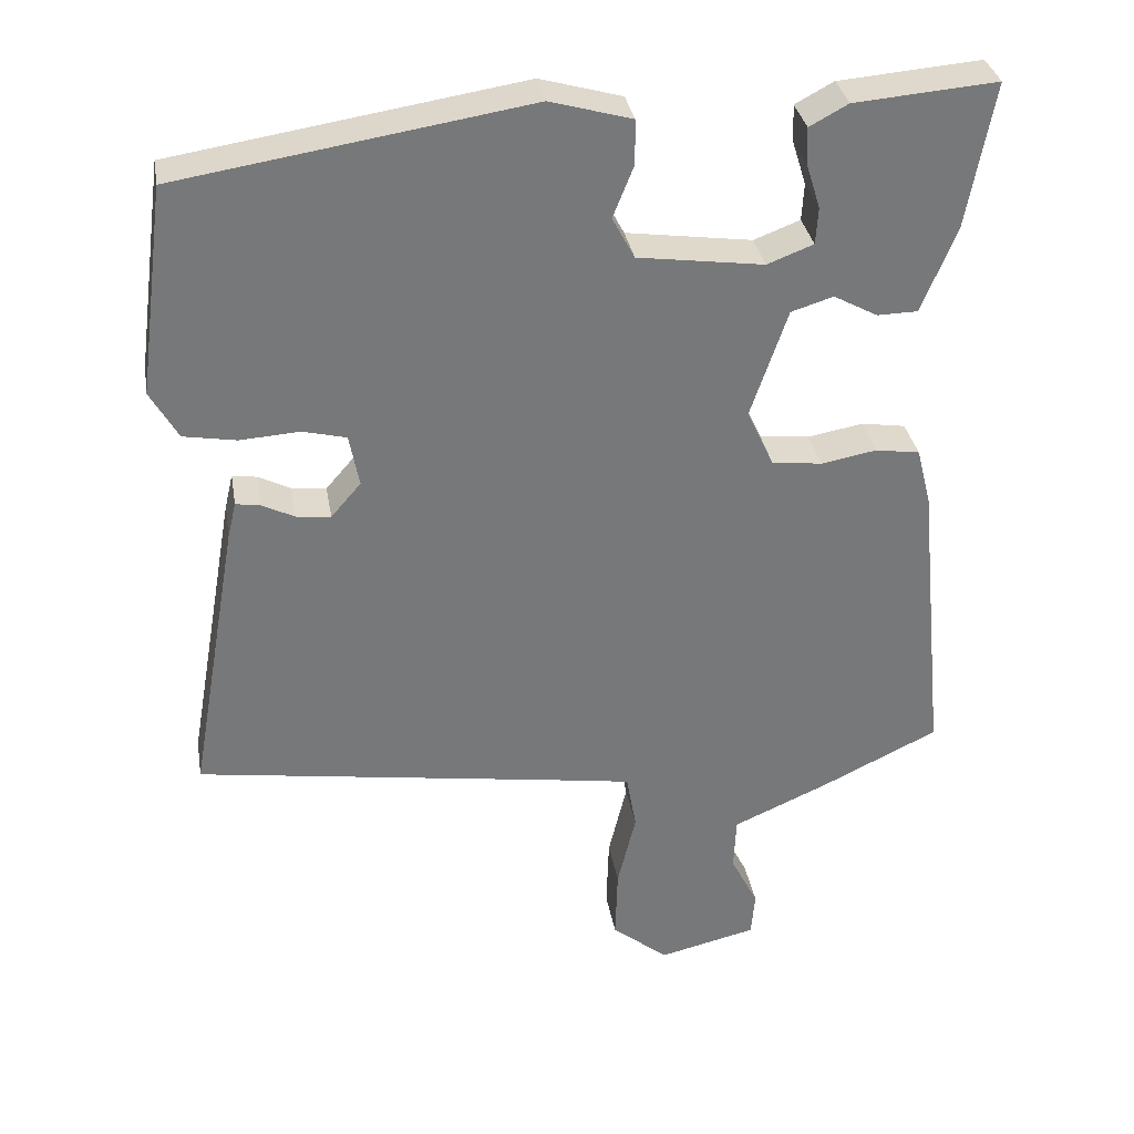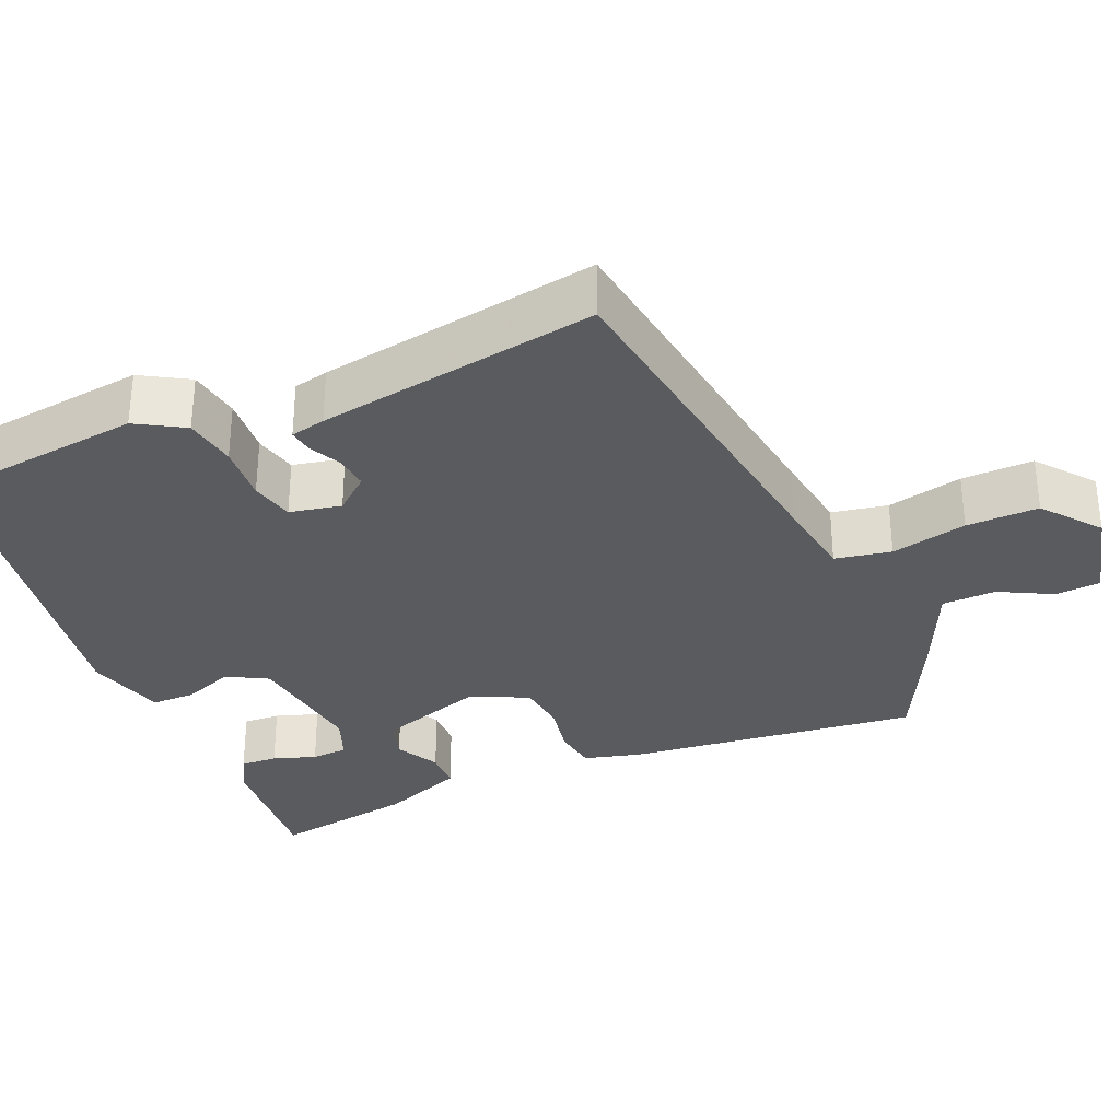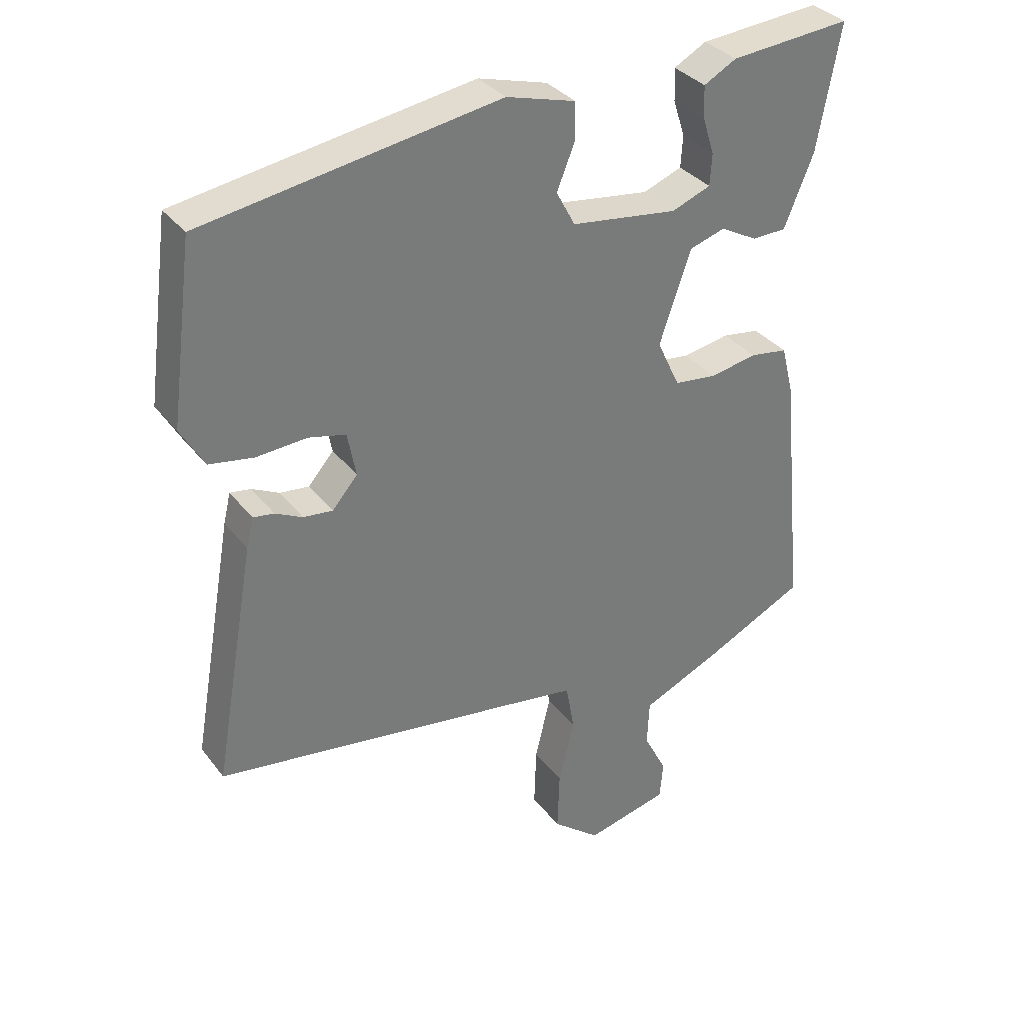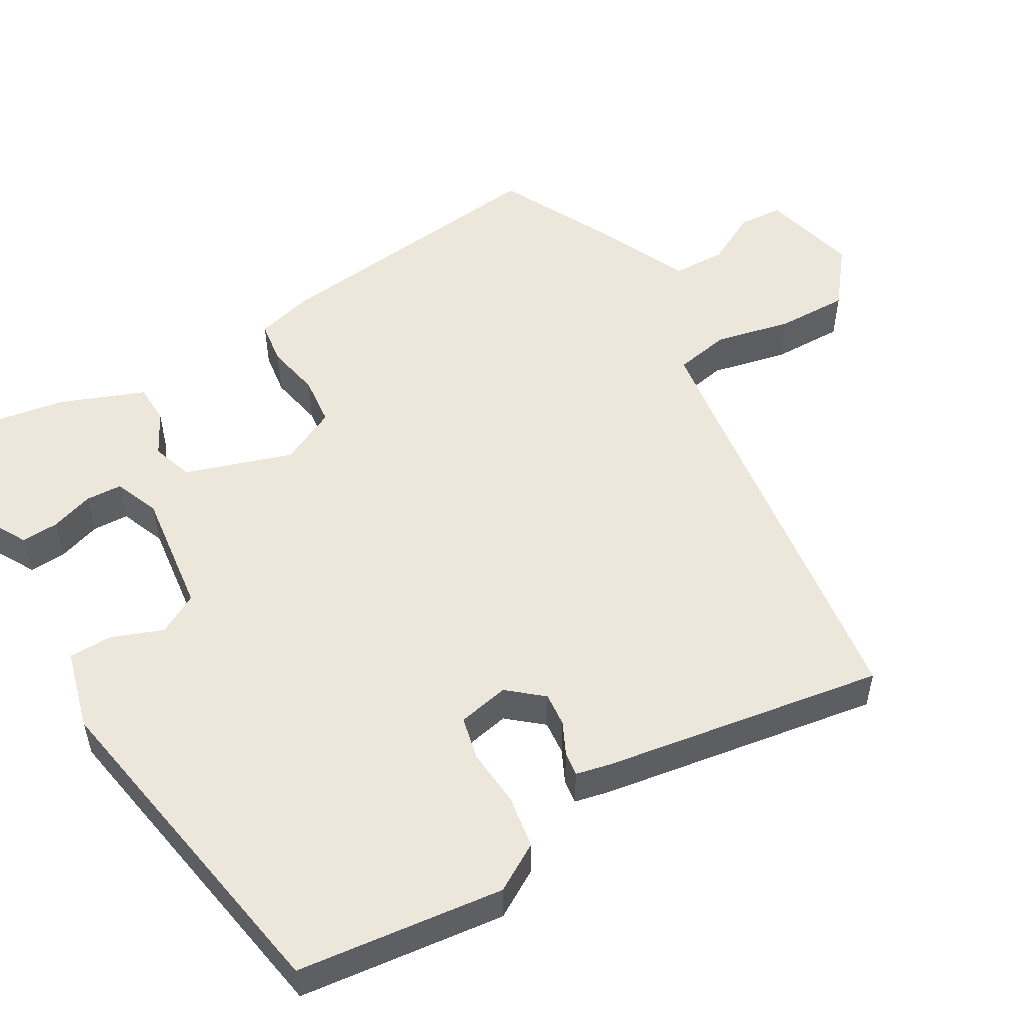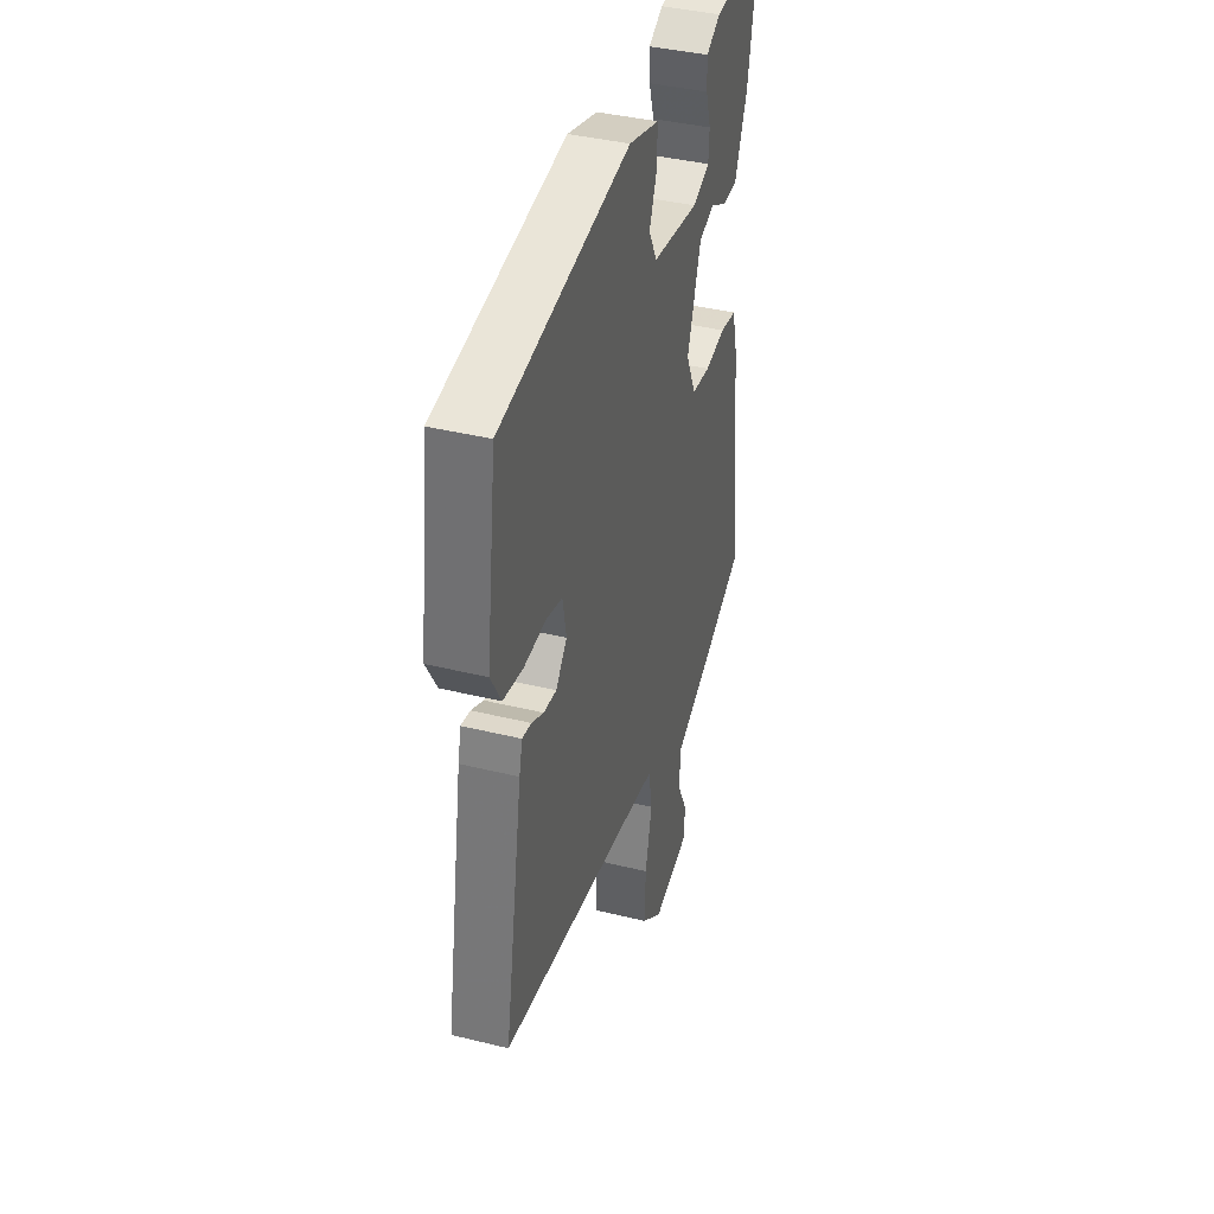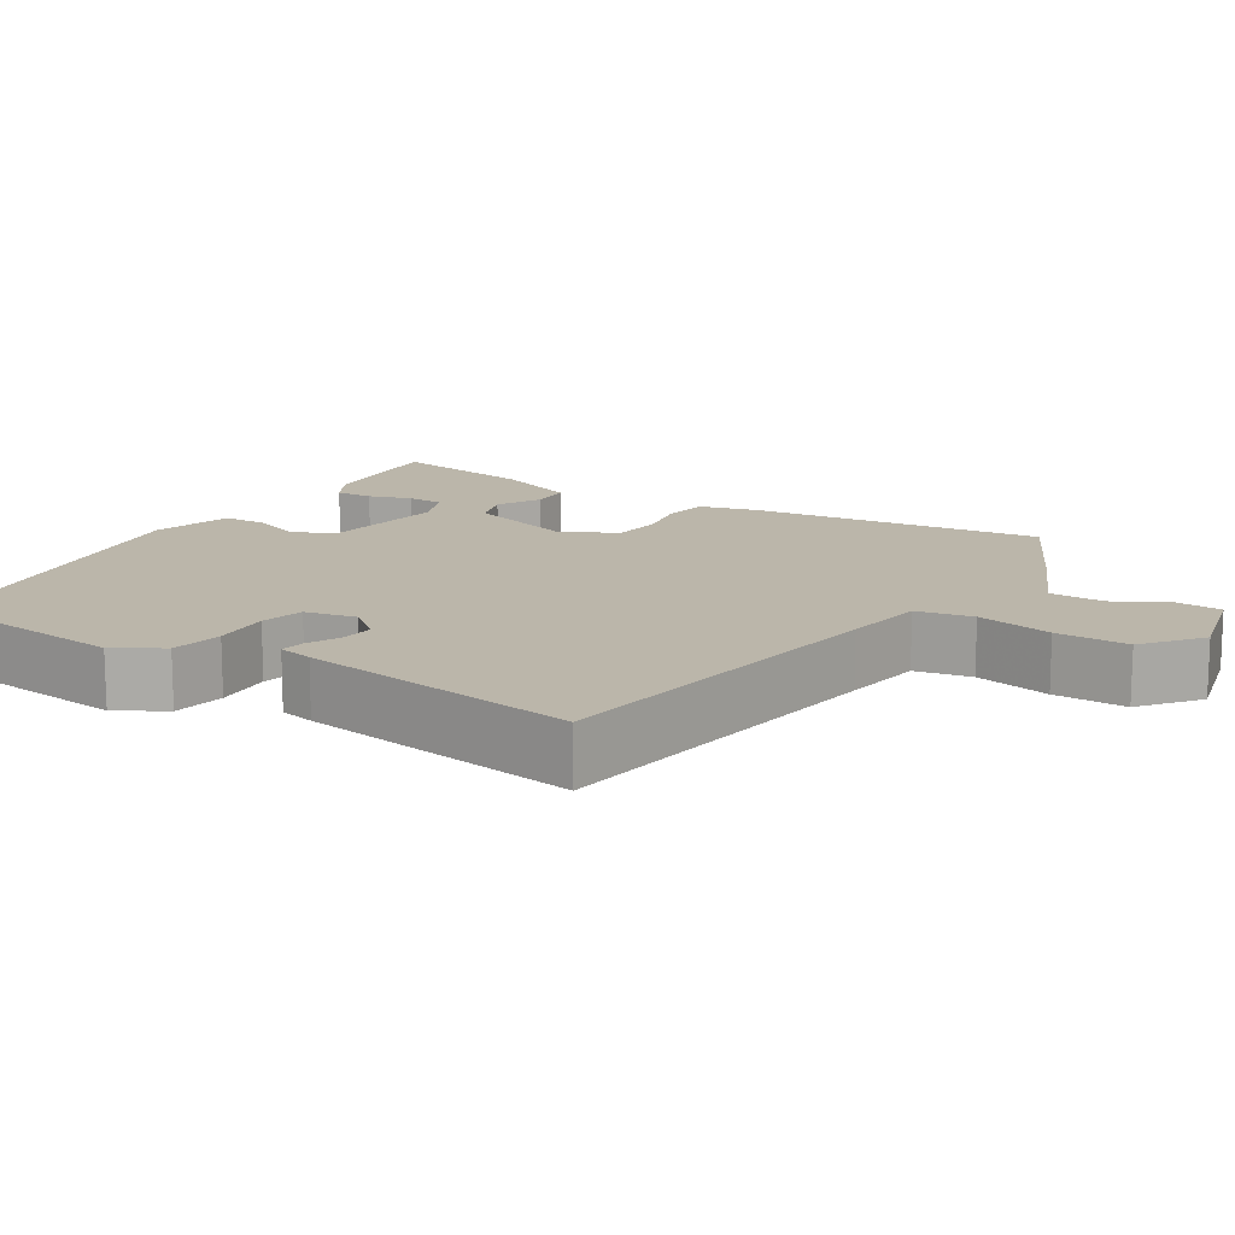
<metadata>
{"format":"obj","ext":"obj","renderer":"f3d","projection":"perspective","resolution":1024,"background":"white","views":[{"elev":33.1,"azim":170.4,"up":"+Z"},{"elev":-32.2,"azim":112.6,"up":"+Y"},{"elev":34.0,"azim":148.3,"up":"+Z"},{"elev":52.7,"azim":58.8,"up":"+Y"},{"elev":39.6,"azim":107.0,"up":"+Z"},{"elev":14.0,"azim":121.2,"up":"+Y"}]}
</metadata>
<code>
v 0.509 0.07 0.443
v 0.545 0.07 0.172
v 0.509 0.07 0.109
v 0.44 0.07 0.097
v 0.363 0.07 0.102
v 0.306 0.07 0.088
v 0.293 0.07 0.02
v 0.332 0.07 -0.025
v 0.377 0.07 -0.02
v 0.419 0.07 0.001
v 0.451 0.07 0.006
v 0.462 0.07 -0.04
v 0.527 0.07 -0.41
v 0.054 0.07 -0.481
v -0.054 0.07 -0.498
v -0.067 0.07 -0.572
v -0.043 0.07 -0.672
v -0.04 0.07 -0.767
v -0.114 0.07 -0.827
v -0.242 0.07 -0.797
v -0.247 0.07 -0.738
v -0.211 0.07 -0.667
v -0.214 0.07 -0.596
v -0.339 0.07 -0.541
v -0.492 0.07 -0.467
v -0.453 0.07 -0.081
v -0.434 0.07 -0.006
v -0.376 0.07 0.003
v -0.304 0.07 -0.01
v -0.238 0.07 -0.002
v -0.203 0.07 0.073
v -0.251 0.07 0.214
v -0.306 0.07 0.231
v -0.363 0.07 0.2
v -0.416 0.07 0.201
v -0.461 0.07 0.311
v -0.496 0.07 0.501
v -0.31 0.07 0.486
v -0.26 0.07 0.459
v -0.262 0.07 0.41
v -0.28 0.07 0.353
v -0.277 0.07 0.305
v -0.217 0.07 0.282
v -0.053 0.07 0.305
v -0.024 0.07 0.359
v -0.051 0.07 0.426
v -0.051 0.07 0.484
v 0.055 0.07 0.514
v 0.509 0 0.443
v 0.545 0 0.172
v 0.509 0 0.109
v 0.44 0 0.097
v 0.363 0 0.102
v 0.306 0 0.088
v 0.293 0 0.02
v 0.332 0 -0.025
v 0.377 0 -0.02
v 0.419 0 0.001
v 0.451 0 0.006
v 0.462 0 -0.04
v 0.527 0 -0.41
v 0.054 0 -0.481
v -0.054 0 -0.498
v -0.067 0 -0.572
v -0.043 0 -0.672
v -0.04 0 -0.767
v -0.114 0 -0.827
v -0.242 0 -0.797
v -0.247 0 -0.738
v -0.211 0 -0.667
v -0.214 0 -0.596
v -0.339 0 -0.541
v -0.492 0 -0.467
v -0.453 0 -0.081
v -0.434 0 -0.006
v -0.376 0 0.003
v -0.304 0 -0.01
v -0.238 0 -0.002
v -0.203 0 0.073
v -0.251 0 0.214
v -0.306 0 0.231
v -0.363 0 0.2
v -0.416 0 0.201
v -0.461 0 0.311
v -0.496 0 0.501
v -0.31 0 0.486
v -0.26 0 0.459
v -0.262 0 0.41
v -0.28 0 0.353
v -0.277 0 0.305
v -0.217 0 0.282
v -0.053 0 0.305
v -0.024 0 0.359
v -0.051 0 0.426
v -0.051 0 0.484
v 0.055 0 0.514
f 45 46 47 48
f 45 48 1 2
f 44 45 2 3
f 43 44 3 4
f 38 39 40 41
f 38 41 42
f 37 38 42
f 36 37 42
f 33 34 35 36
f 32 33 36 42
f 31 32 42 43
f 26 27 28 29
f 26 29 30
f 23 24 25 26
f 23 26 30
f 22 23 30 31
f 20 21 22
f 19 20 22
f 16 17 18 19
f 15 16 19 22
f 11 12 13 14
f 9 10 11 14
f 8 9 14 15
f 7 8 15 22
f 43 4 5
f 31 43 5 6
f 6 7 22 31
f 96 95 94 93
f 50 49 96 93
f 51 50 93 92
f 52 51 92 91
f 89 88 87 86
f 90 89 86
f 90 86 85
f 90 85 84
f 84 83 82 81
f 90 84 81 80
f 91 90 80 79
f 77 76 75 74
f 78 77 74
f 74 73 72 71
f 78 74 71
f 79 78 71 70
f 70 69 68
f 70 68 67
f 67 66 65 64
f 70 67 64 63
f 62 61 60 59
f 62 59 58 57
f 63 62 57 56
f 70 63 56 55
f 53 52 91
f 54 53 91 79
f 79 70 55 54
f 1 49 50 2
f 2 50 51 3
f 3 51 52 4
f 4 52 53 5
f 5 53 54 6
f 6 54 55 7
f 7 55 56 8
f 8 56 57 9
f 9 57 58 10
f 10 58 59 11
f 11 59 60 12
f 12 60 61 13
f 13 61 62 14
f 14 62 63 15
f 15 63 64 16
f 16 64 65 17
f 17 65 66 18
f 18 66 67 19
f 19 67 68 20
f 20 68 69 21
f 21 69 70 22
f 22 70 71 23
f 23 71 72 24
f 24 72 73 25
f 25 73 74 26
f 26 74 75 27
f 27 75 76 28
f 28 76 77 29
f 29 77 78 30
f 30 78 79 31
f 31 79 80 32
f 32 80 81 33
f 33 81 82 34
f 34 82 83 35
f 35 83 84 36
f 36 84 85 37
f 37 85 86 38
f 38 86 87 39
f 39 87 88 40
f 40 88 89 41
f 41 89 90 42
f 42 90 91 43
f 43 91 92 44
f 44 92 93 45
f 45 93 94 46
f 46 94 95 47
f 47 95 96 48
f 48 96 49 1

</code>
